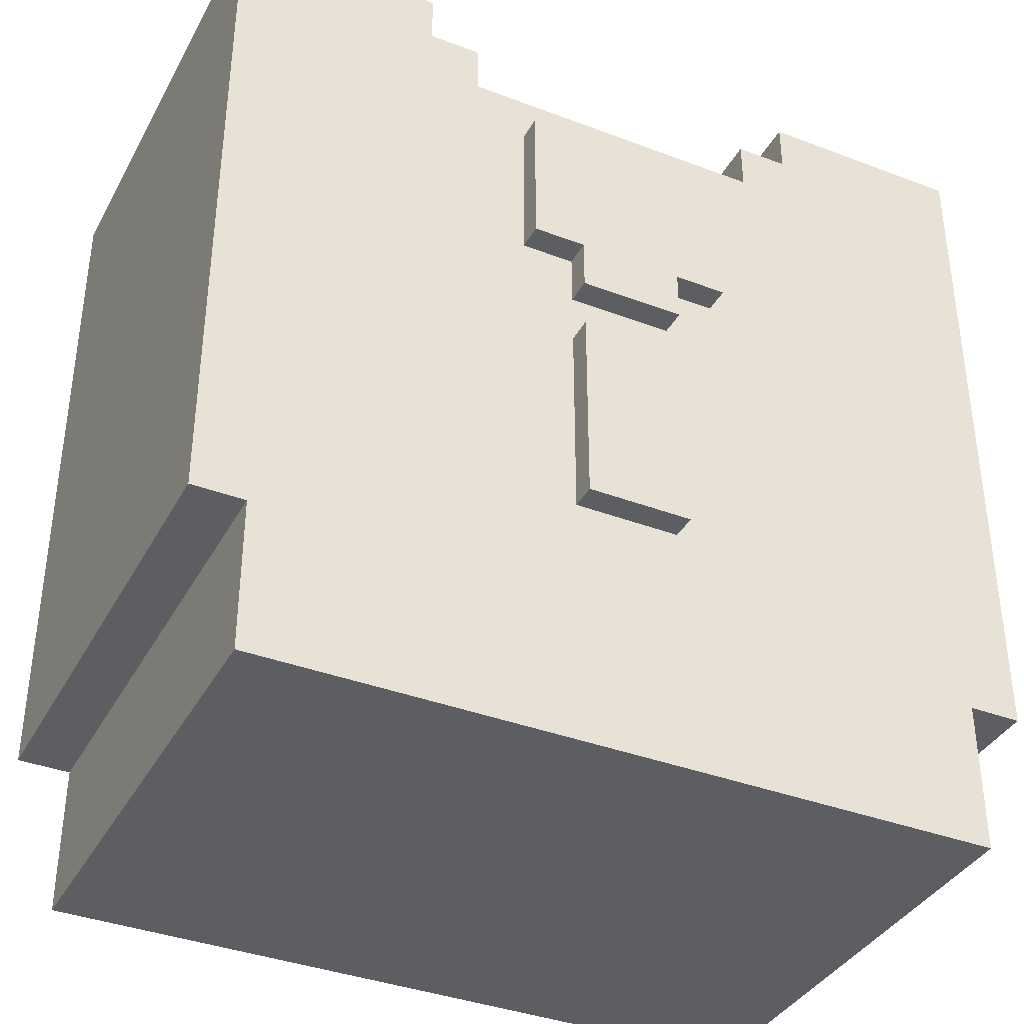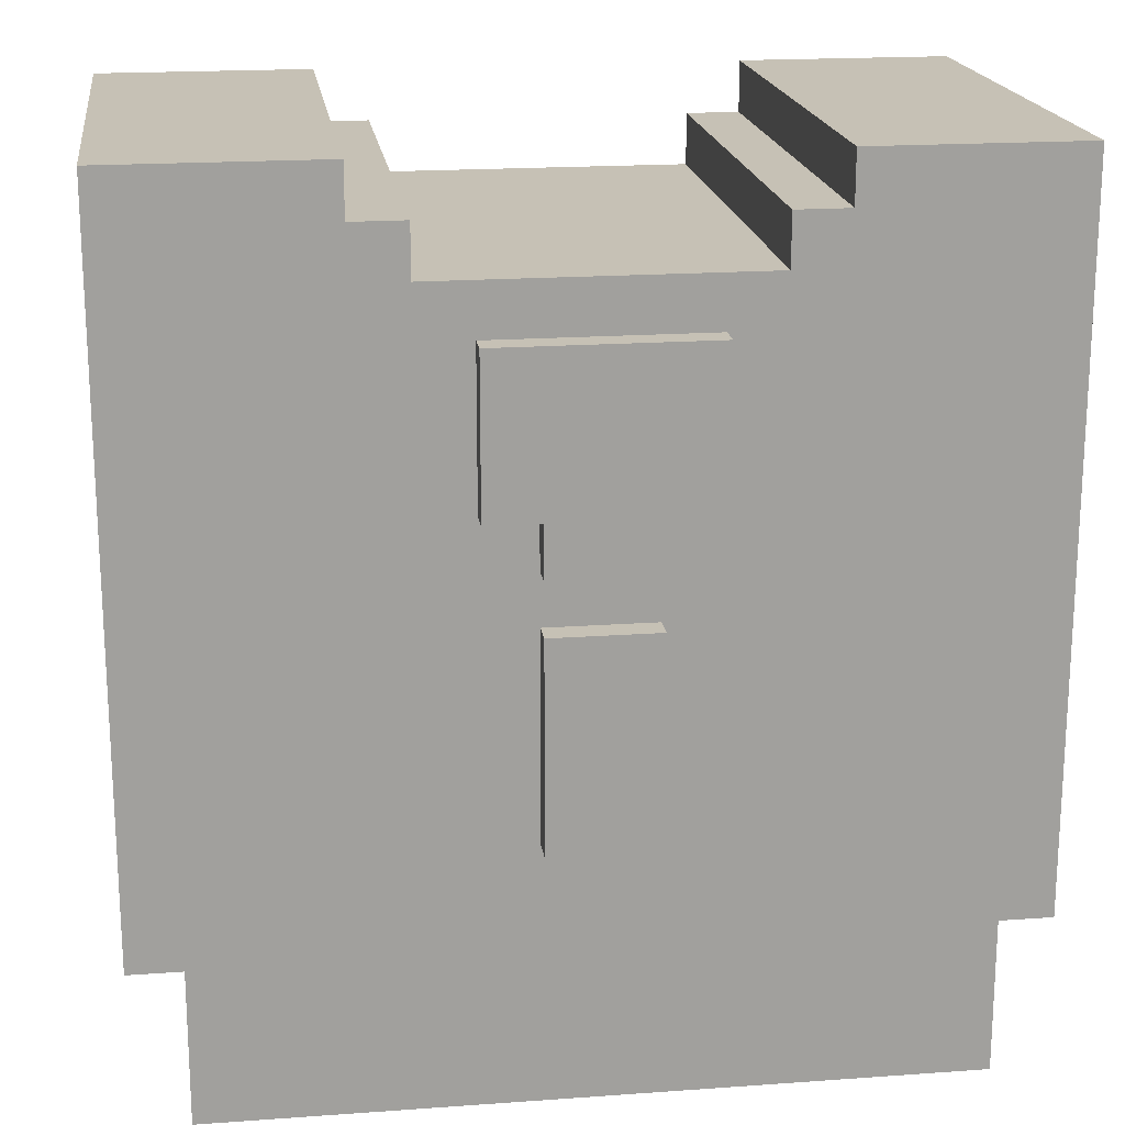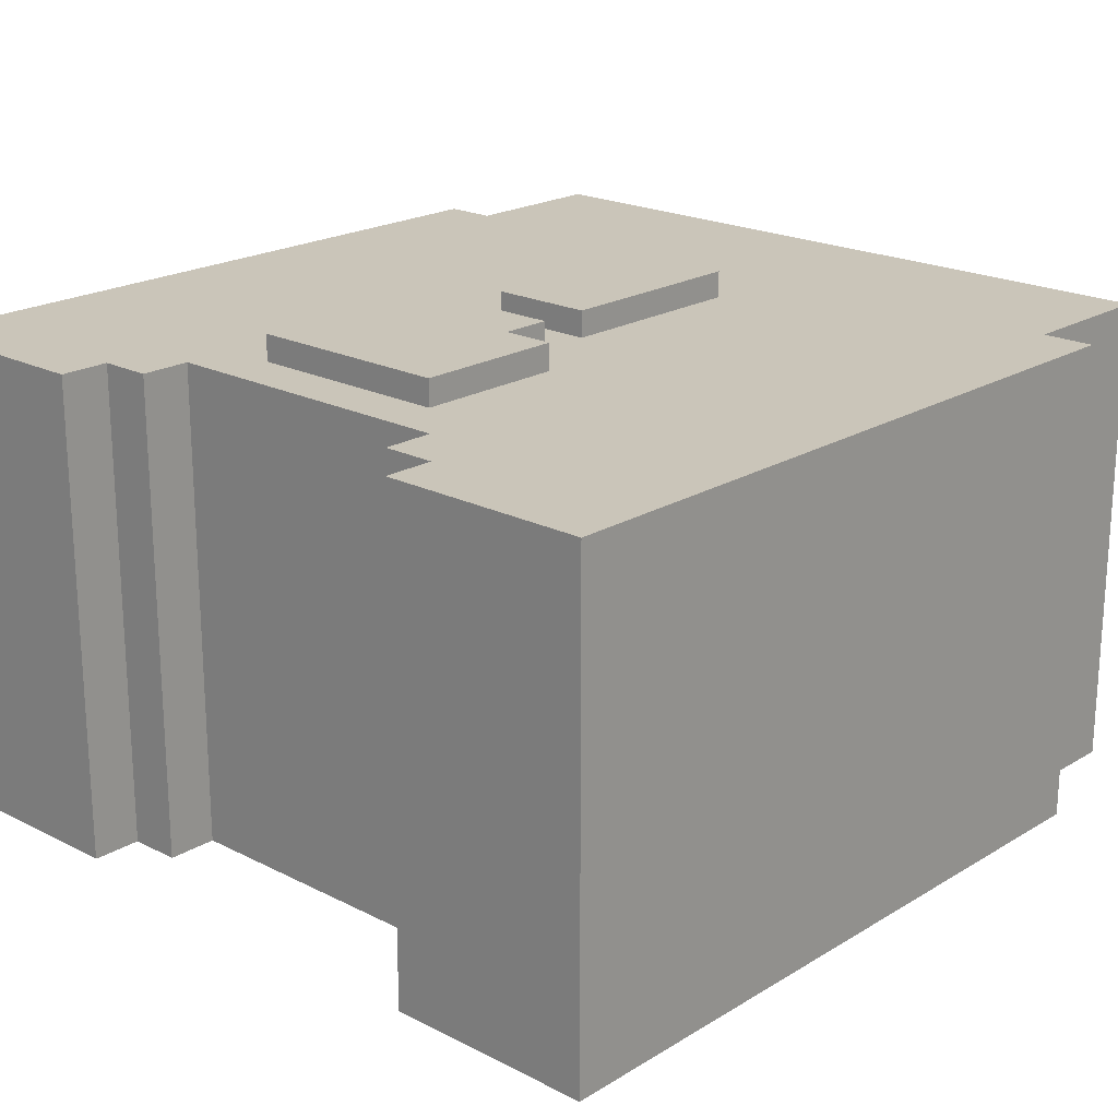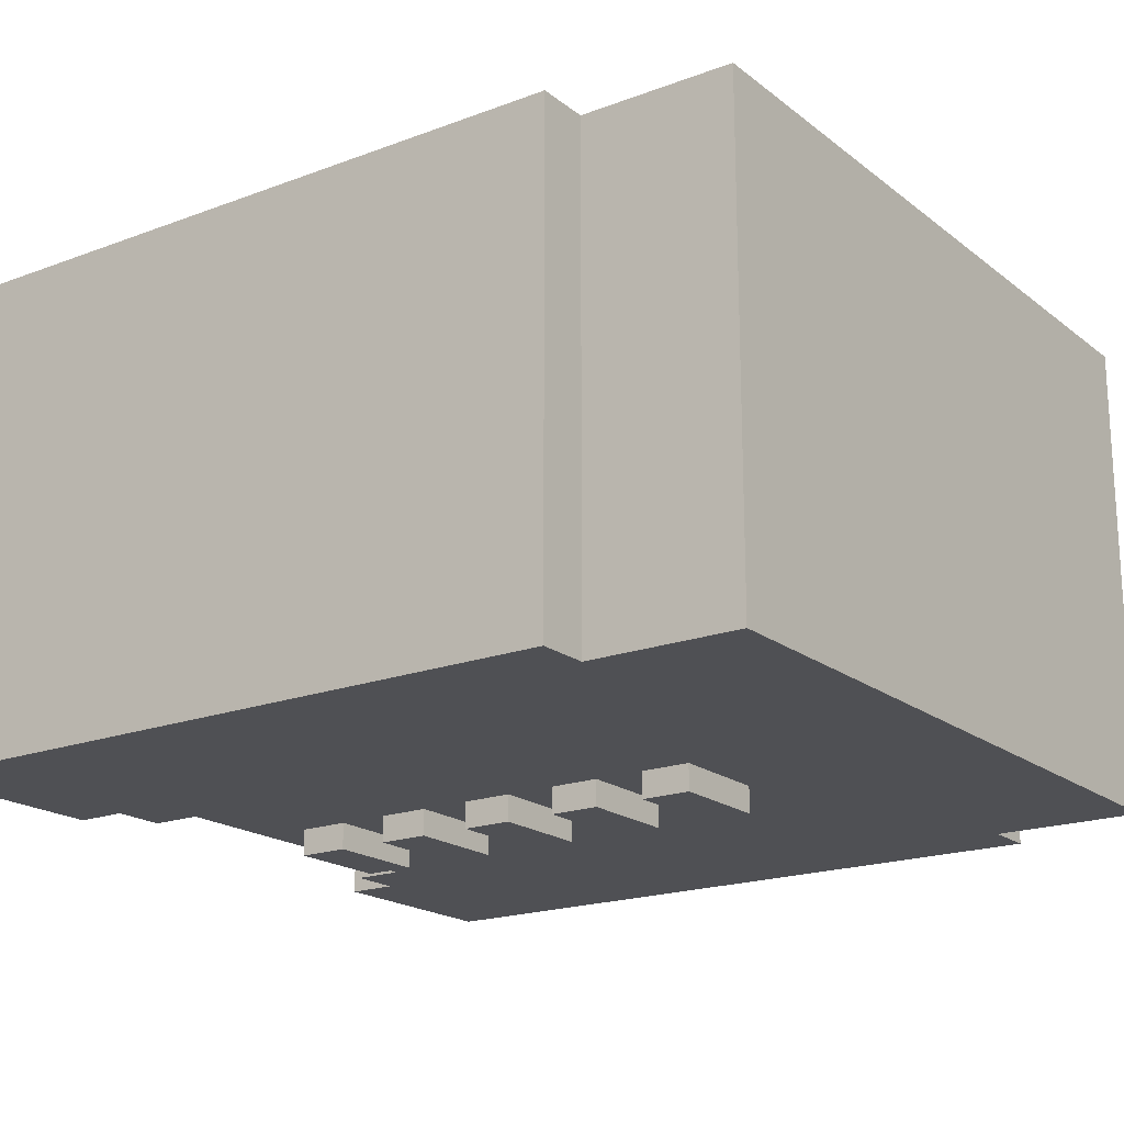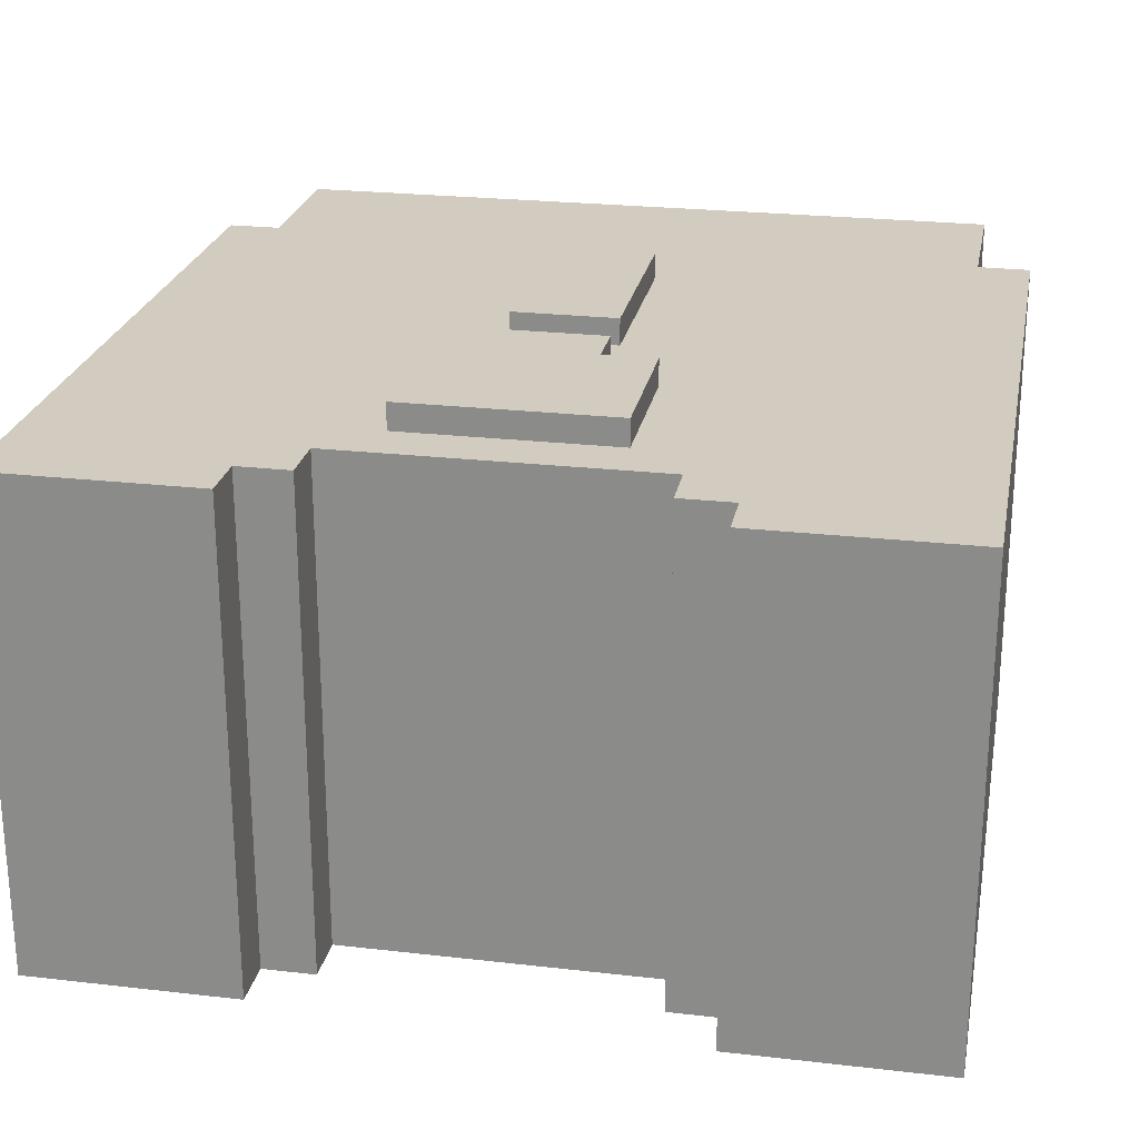
<metadata>
{"format":"obj","ext":"obj","renderer":"f3d","projection":"perspective","resolution":1024,"background":"white","views":[{"elev":-37.6,"azim":-25.9,"up":"+Y"},{"elev":18.8,"azim":-7.8,"up":"+Y"},{"elev":20.6,"azim":-137.4,"up":"+Z"},{"elev":-19.1,"azim":-54.7,"up":"+Z"},{"elev":24.1,"azim":-169.2,"up":"+Z"}]}
</metadata>
<code>
g Armor_Army_2_body
v -0.2949 1.496 0.1831
v -0.2949 0.9927 0.1831
v -0.2949 0.9927 -0.1609
v -0.2949 1.496 -0.1609
v -0.2578 0.9927 0.1831
v -0.2578 0.8849 0.1831
v -0.2578 0.8849 -0.1609
v -0.2578 0.9927 -0.1609
v -0.0723 1.388 0.2018
v -0.0723 1.28 0.2018
v -0.0723 1.28 0.1643
v -0.0723 1.388 0.1643
v -0.03514 1.1 -0.1421
v -0.03514 1.065 -0.1421
v -0.03514 1.065 -0.1796
v -0.03514 1.1 -0.1796
v -0.03514 1.172 -0.1421
v -0.03514 1.136 -0.1421
v -0.03514 1.136 -0.1796
v -0.03514 1.172 -0.1796
v -0.03514 1.208 0.2018
v -0.03514 1.065 0.2018
v -0.03514 1.065 0.1643
v -0.03514 1.208 0.1643
v -0.03514 1.244 -0.1421
v -0.03514 1.208 -0.1421
v -0.03514 1.208 -0.1796
v -0.03514 1.244 -0.1796
v -0.03519 1.28 0.2018
v -0.03519 1.244 0.2018
v -0.03519 1.244 0.1643
v -0.03519 1.28 0.1643
v -0.03514 1.316 -0.1421
v -0.03514 1.28 -0.1421
v -0.03514 1.28 -0.1796
v -0.03514 1.316 -0.1796
v -0.03514 1.388 -0.1421
v -0.03514 1.352 -0.1421
v -0.03514 1.352 -0.1796
v -0.03514 1.388 -0.1796
v -0.1465 1.46 -0.1609
v -0.1465 1.46 0.1831
v -0.1465 1.496 0.1831
v -0.1465 1.496 -0.1609
v -0.1094 1.424 -0.1609
v -0.1094 1.424 0.1831
v -0.1094 1.46 0.1831
v -0.1094 1.46 -0.1609
v 0.03908 1.065 -0.1796
v 0.03908 1.065 -0.1421
v 0.03908 1.1 -0.1421
v 0.03908 1.1 -0.1796
v 0.03908 1.136 -0.1796
v 0.03908 1.136 -0.1421
v 0.03908 1.172 -0.1421
v 0.03908 1.172 -0.1796
v 0.03908 1.065 0.1643
v 0.03908 1.065 0.2018
v 0.03908 1.208 0.2018
v 0.03908 1.208 0.1643
v 0.03908 1.208 -0.1796
v 0.03908 1.208 -0.1421
v 0.03908 1.244 -0.1421
v 0.03908 1.244 -0.1796
v 0.03902 1.244 0.1643
v 0.03902 1.244 0.2018
v 0.03902 1.28 0.2018
v 0.03902 1.28 0.1643
v 0.03908 1.28 -0.1796
v 0.03908 1.28 -0.1421
v 0.03908 1.316 -0.1421
v 0.03908 1.316 -0.1796
v 0.03908 1.352 -0.1796
v 0.03908 1.352 -0.1421
v 0.03908 1.388 -0.1421
v 0.03908 1.388 -0.1796
v 0.07613 1.28 0.1643
v 0.07613 1.28 0.2018
v 0.07613 1.388 0.2018
v 0.07613 1.388 0.1643
v -0.03519 1.28 0.2018
v -0.0723 1.28 0.2018
v -0.0723 1.388 0.2018
v 0.03902 1.28 0.2018
v 0.03902 1.244 0.2018
v -0.03519 1.244 0.2018
v 0.07613 1.28 0.2018
v 0.07613 1.388 0.2018
v 0.03908 1.065 0.2018
v -0.03514 1.065 0.2018
v -0.03514 1.208 0.2018
v 0.03908 1.208 0.2018
v -0.2578 0.9927 0.1831
v -0.2949 0.9927 0.1831
v -0.2949 1.496 0.1831
v -0.1465 1.46 0.1831
v -0.2578 0.8849 0.1831
v -0.1094 1.424 0.1831
v -0.1465 1.496 0.1831
v -0.1094 1.46 0.1831
v 0.1133 1.424 0.1831
v 0.2617 0.8849 0.1831
v 0.1504 1.46 0.1831
v 0.2617 0.9927 0.1831
v 0.2988 0.9927 0.1831
v 0.2988 1.496 0.1831
v 0.1133 1.46 0.1831
v 0.1504 1.496 0.1831
v -0.2949 1.496 -0.1609
v -0.2949 0.9927 -0.1609
v -0.2578 0.9927 -0.1609
v -0.1465 1.46 -0.1609
v -0.2578 0.8849 -0.1609
v -0.1094 1.424 -0.1609
v -0.1465 1.496 -0.1609
v -0.1094 1.46 -0.1609
v 0.1133 1.424 -0.1609
v 0.2617 0.8849 -0.1609
v 0.1504 1.46 -0.1609
v 0.2617 0.9927 -0.1609
v 0.2988 1.496 -0.1609
v 0.2988 0.9927 -0.1609
v 0.1504 1.496 -0.1609
v 0.1133 1.46 -0.1609
v -0.03514 1.1 -0.1796
v -0.03514 1.065 -0.1796
v 0.03908 1.065 -0.1796
v 0.03908 1.1 -0.1796
v -0.03514 1.172 -0.1796
v -0.03514 1.136 -0.1796
v 0.03908 1.136 -0.1796
v 0.03908 1.172 -0.1796
v -0.03514 1.244 -0.1796
v -0.03514 1.208 -0.1796
v 0.03908 1.208 -0.1796
v 0.03908 1.244 -0.1796
v -0.03514 1.316 -0.1796
v -0.03514 1.28 -0.1796
v 0.03908 1.28 -0.1796
v 0.03908 1.316 -0.1796
v -0.03514 1.388 -0.1796
v -0.03514 1.352 -0.1796
v 0.03908 1.352 -0.1796
v 0.03908 1.388 -0.1796
v -0.2578 0.8849 -0.1609
v -0.2578 0.8849 0.1831
v 0.2617 0.8849 0.1831
v 0.2617 0.8849 -0.1609
v -0.2949 0.9927 -0.1609
v -0.2949 0.9927 0.1831
v -0.2578 0.9927 0.1831
v -0.2578 0.9927 -0.1609
v -0.03514 1.065 0.1643
v -0.03514 1.065 0.2018
v 0.03908 1.065 0.2018
v 0.03908 1.065 0.1643
v -0.03514 1.065 -0.1796
v -0.03514 1.065 -0.1421
v 0.03908 1.065 -0.1421
v 0.03908 1.065 -0.1796
v -0.03514 1.136 -0.1796
v -0.03514 1.136 -0.1421
v 0.03908 1.136 -0.1421
v 0.03908 1.136 -0.1796
v -0.03514 1.208 -0.1796
v -0.03514 1.208 -0.1421
v 0.03908 1.208 -0.1421
v 0.03908 1.208 -0.1796
v -0.03519 1.244 0.1643
v -0.03519 1.244 0.2018
v 0.03902 1.244 0.2018
v 0.03902 1.244 0.1643
v -0.0723 1.28 0.1643
v -0.0723 1.28 0.2018
v -0.03519 1.28 0.2018
v -0.03519 1.28 0.1643
v 0.03902 1.28 0.1643
v 0.03902 1.28 0.2018
v 0.07613 1.28 0.2018
v 0.07613 1.28 0.1643
v -0.03514 1.28 -0.1796
v -0.03514 1.28 -0.1421
v 0.03908 1.28 -0.1421
v 0.03908 1.28 -0.1796
v -0.03514 1.352 -0.1796
v -0.03514 1.352 -0.1421
v 0.03908 1.352 -0.1421
v 0.03908 1.352 -0.1796
v 0.03908 1.1 -0.1421
v -0.03514 1.1 -0.1421
v -0.03514 1.1 -0.1796
v 0.03908 1.1 -0.1796
v 0.03908 1.172 -0.1421
v -0.03514 1.172 -0.1421
v -0.03514 1.172 -0.1796
v 0.03908 1.172 -0.1796
v 0.03908 1.208 0.2018
v -0.03514 1.208 0.2018
v -0.03514 1.208 0.1643
v 0.03908 1.208 0.1643
v 0.03908 1.244 -0.1421
v -0.03514 1.244 -0.1421
v -0.03514 1.244 -0.1796
v 0.03908 1.244 -0.1796
v 0.03908 1.316 -0.1421
v -0.03514 1.316 -0.1421
v -0.03514 1.316 -0.1796
v 0.03908 1.316 -0.1796
v 0.07613 1.388 0.2018
v -0.0723 1.388 0.2018
v -0.0723 1.388 0.1643
v 0.07613 1.388 0.1643
v 0.03908 1.388 -0.1421
v -0.03514 1.388 -0.1421
v -0.03514 1.388 -0.1796
v 0.03908 1.388 -0.1796
v 0.1133 1.424 0.1831
v -0.1094 1.424 0.1831
v -0.1094 1.424 -0.1609
v 0.1133 1.424 -0.1609
v -0.1094 1.46 0.1831
v -0.1465 1.46 0.1831
v -0.1465 1.46 -0.1609
v -0.1094 1.46 -0.1609
v -0.1465 1.496 0.1831
v -0.2949 1.496 0.1831
v -0.2949 1.496 -0.1609
v -0.1465 1.496 -0.1609
v 0.1504 1.496 0.1831
v 0.1504 1.46 0.1831
v 0.1504 1.46 -0.1609
v 0.1504 1.496 -0.1609
v 0.1133 1.46 0.1831
v 0.1133 1.424 0.1831
v 0.1133 1.424 -0.1609
v 0.1133 1.46 -0.1609
v 0.1504 1.46 -0.1609
v 0.1504 1.46 0.1831
v 0.1133 1.46 0.1831
v 0.1133 1.46 -0.1609
v 0.2988 1.496 -0.1609
v 0.2988 1.496 0.1831
v 0.1504 1.496 0.1831
v 0.1504 1.496 -0.1609
v 0.2988 1.496 0.1831
v 0.2988 1.496 -0.1609
v 0.2988 0.9927 -0.1609
v 0.2988 0.9927 0.1831
v 0.2617 0.9927 0.1831
v 0.2617 0.9927 -0.1609
v 0.2617 0.8849 -0.1609
v 0.2617 0.8849 0.1831
v 0.2988 0.9927 -0.1609
v 0.2617 0.9927 -0.1609
v 0.2617 0.9927 0.1831
v 0.2988 0.9927 0.1831
g Armor_Army_2_body_0
f 3 2 1
f 4 3 1
f 7 6 5
f 8 7 5
f 11 10 9
f 12 11 9
f 15 14 13
f 16 15 13
f 19 18 17
f 20 19 17
f 23 22 21
f 24 23 21
f 27 26 25
f 28 27 25
f 31 30 29
f 32 31 29
f 35 34 33
f 36 35 33
f 39 38 37
f 40 39 37
f 43 42 41
f 44 43 41
f 47 46 45
f 48 47 45
f 51 50 49
f 52 51 49
f 55 54 53
f 56 55 53
f 59 58 57
f 60 59 57
f 63 62 61
f 64 63 61
f 67 66 65
f 68 67 65
f 71 70 69
f 72 71 69
f 75 74 73
f 76 75 73
f 79 78 77
f 80 79 77
f 83 82 81
f 84 83 81
f 84 81 85
f 81 86 85
f 83 84 87
f 88 83 87
f 91 90 89
f 92 91 89
f 95 94 93
f 96 95 93
f 93 97 96
f 97 98 96
f 95 96 99
f 96 98 100
f 98 97 101
f 97 102 101
f 101 102 103
f 103 102 104
f 103 104 105
f 105 106 103
f 107 101 103
f 108 103 106
f 111 110 109
f 112 111 109
f 111 112 113
f 112 114 113
f 109 115 112
f 112 116 114
f 114 117 113
f 117 118 113
f 119 118 117
f 120 118 119
f 120 119 121
f 121 122 120
f 123 121 119
f 124 119 117
f 127 126 125
f 128 127 125
f 131 130 129
f 132 131 129
f 135 134 133
f 136 135 133
f 139 138 137
f 140 139 137
f 143 142 141
f 144 143 141
f 147 146 145
f 148 147 145
f 151 150 149
f 152 151 149
f 155 154 153
f 156 155 153
f 159 158 157
f 160 159 157
f 163 162 161
f 164 163 161
f 167 166 165
f 168 167 165
f 171 170 169
f 172 171 169
f 175 174 173
f 176 175 173
f 179 178 177
f 180 179 177
f 183 182 181
f 184 183 181
f 187 186 185
f 188 187 185
f 191 190 189
f 192 191 189
f 195 194 193
f 196 195 193
f 199 198 197
f 200 199 197
f 203 202 201
f 204 203 201
f 207 206 205
f 208 207 205
f 211 210 209
f 212 211 209
f 215 214 213
f 216 215 213
f 219 218 217
f 220 219 217
f 223 222 221
f 224 223 221
f 227 226 225
f 228 227 225
f 231 230 229
f 232 231 229
f 235 234 233
f 236 235 233
f 239 238 237
f 240 239 237
f 243 242 241
f 244 243 241
f 247 246 245
f 248 247 245
f 251 250 249
f 252 251 249
f 255 254 253
f 256 255 253

</code>
